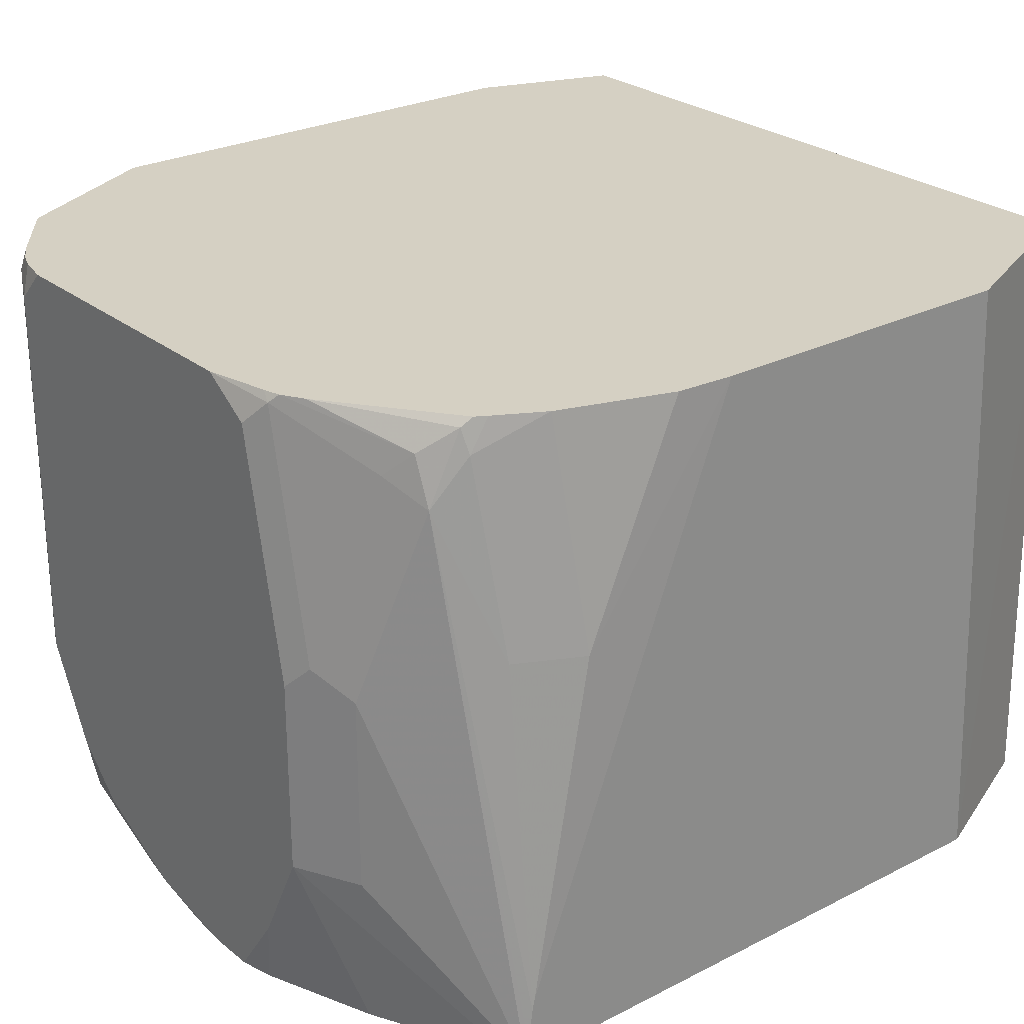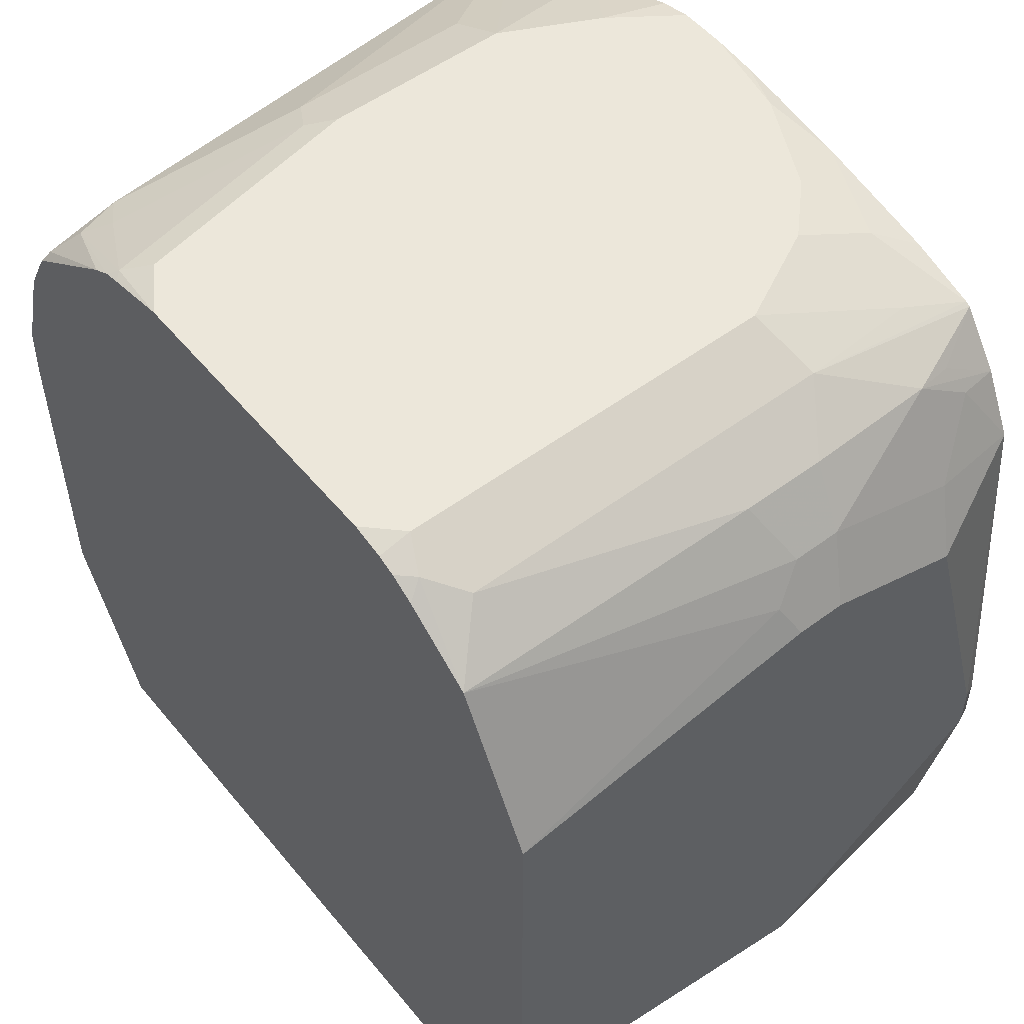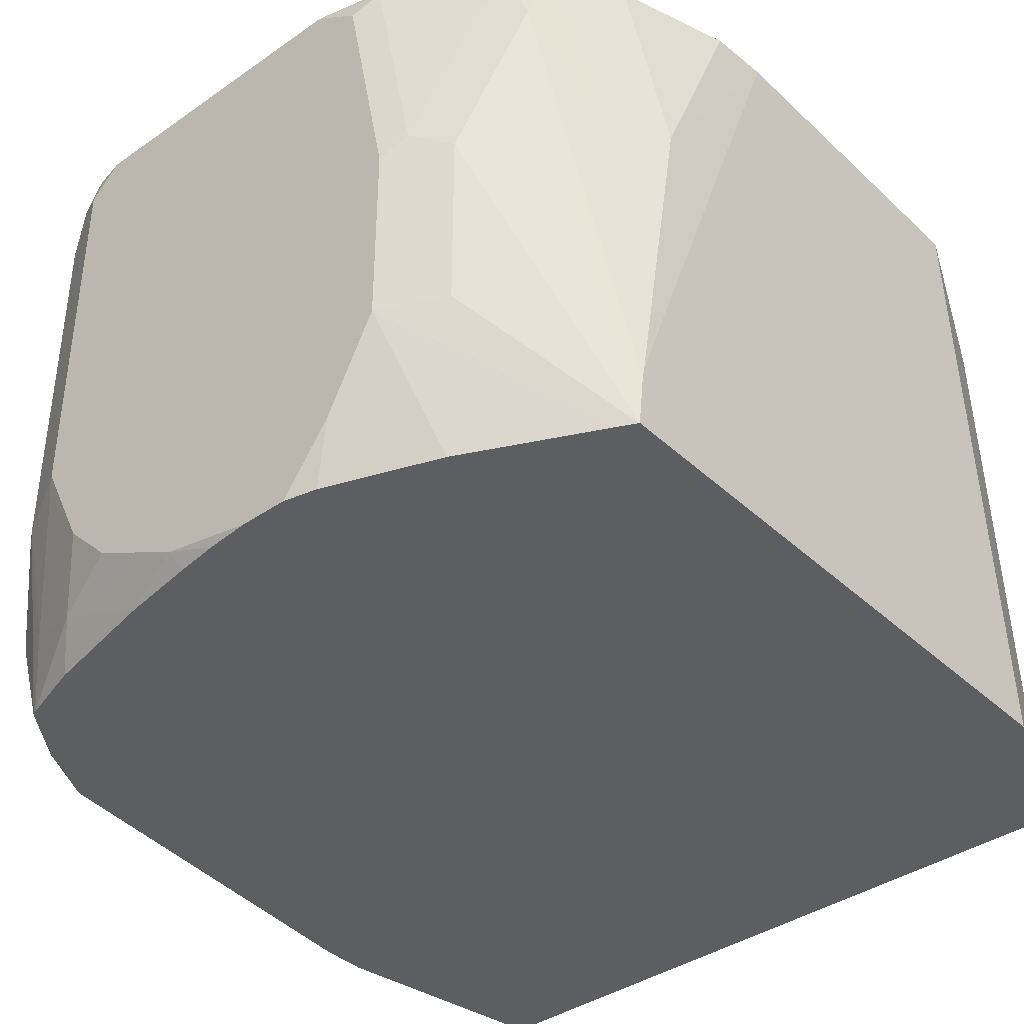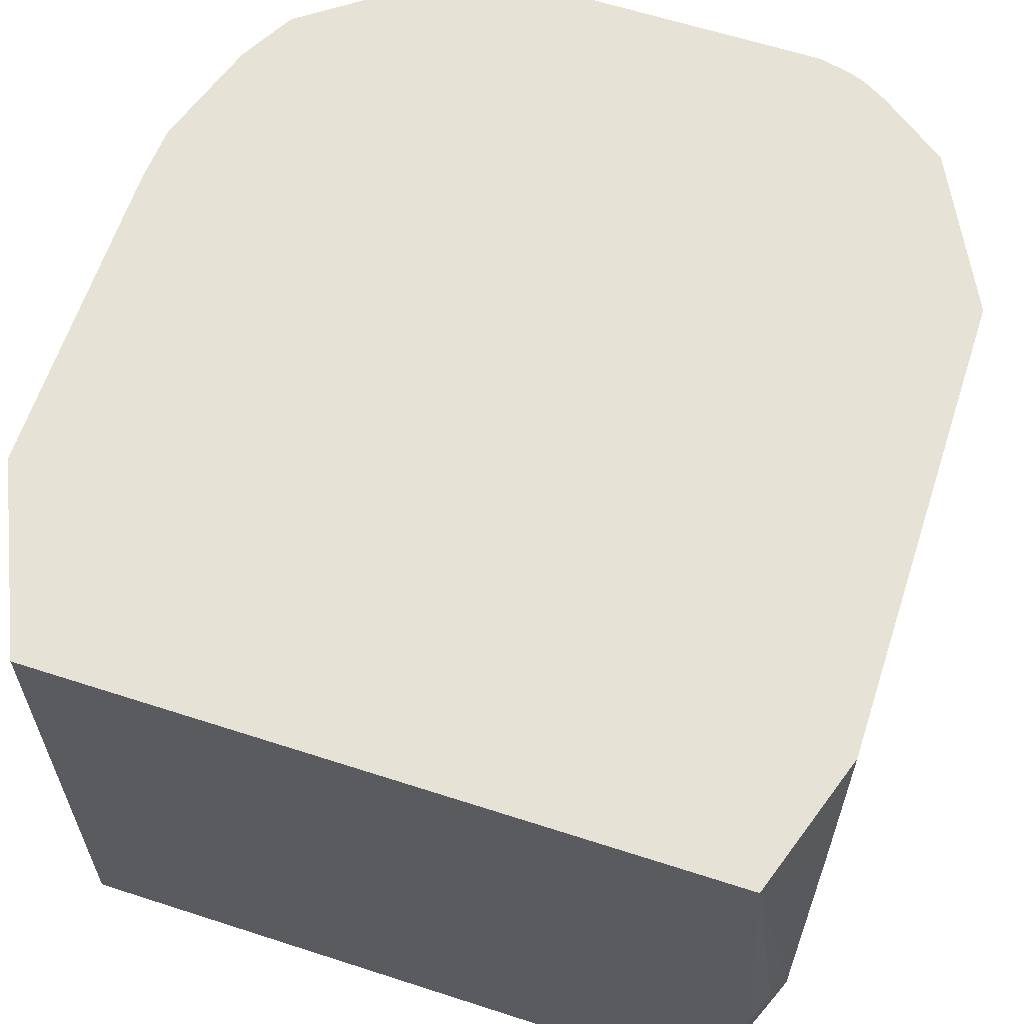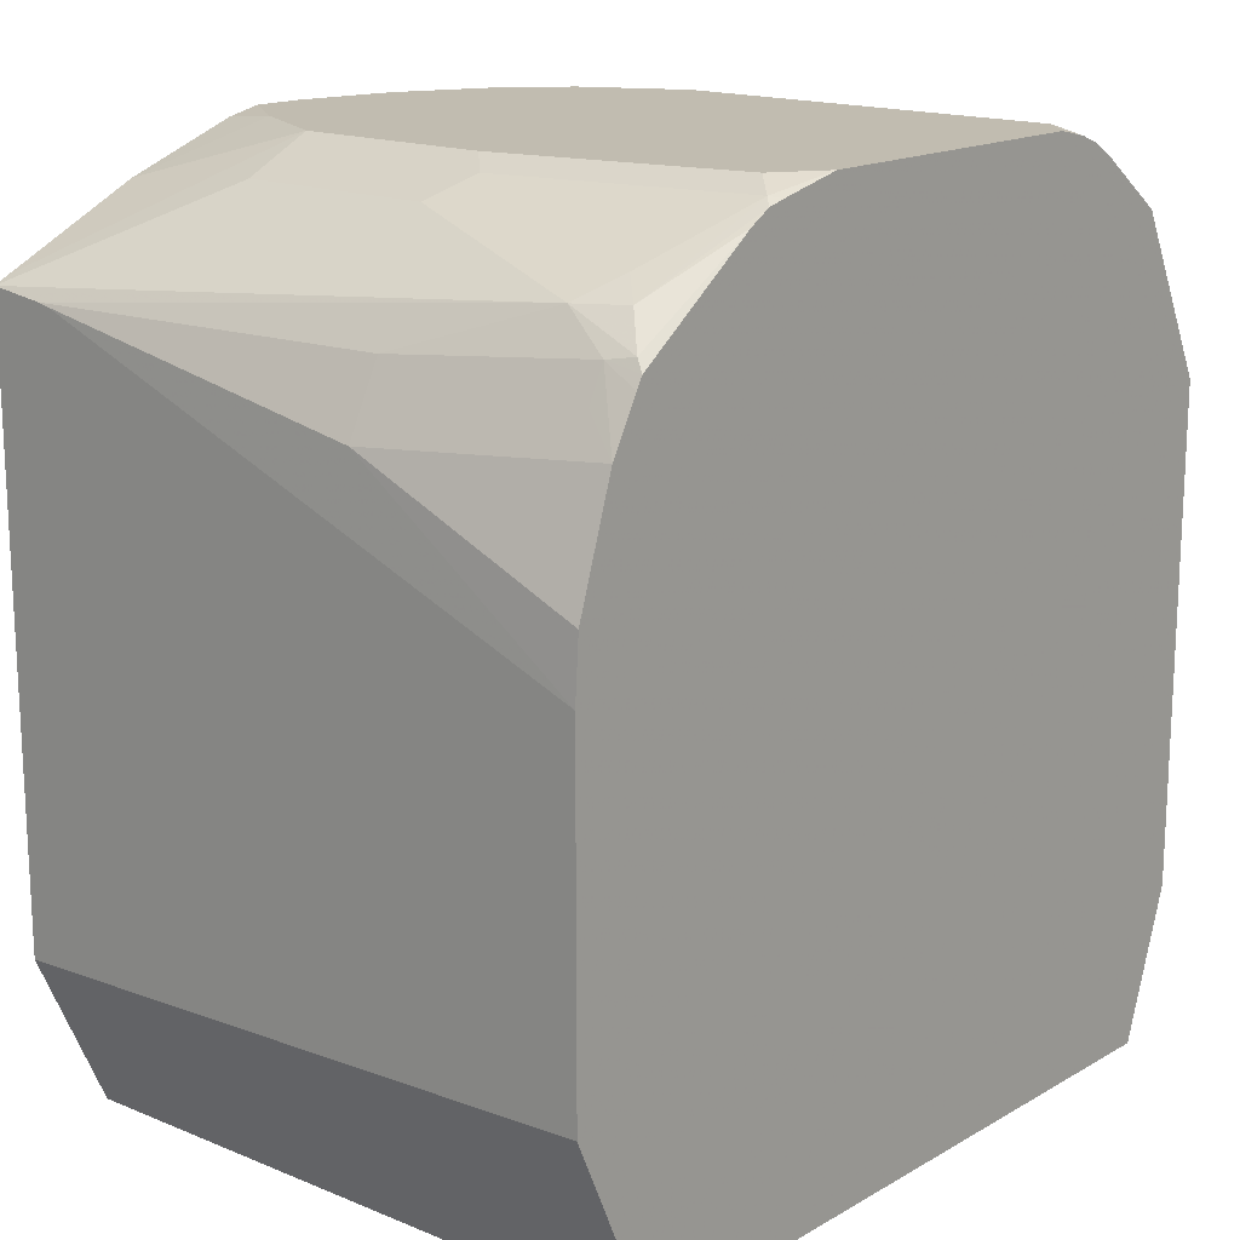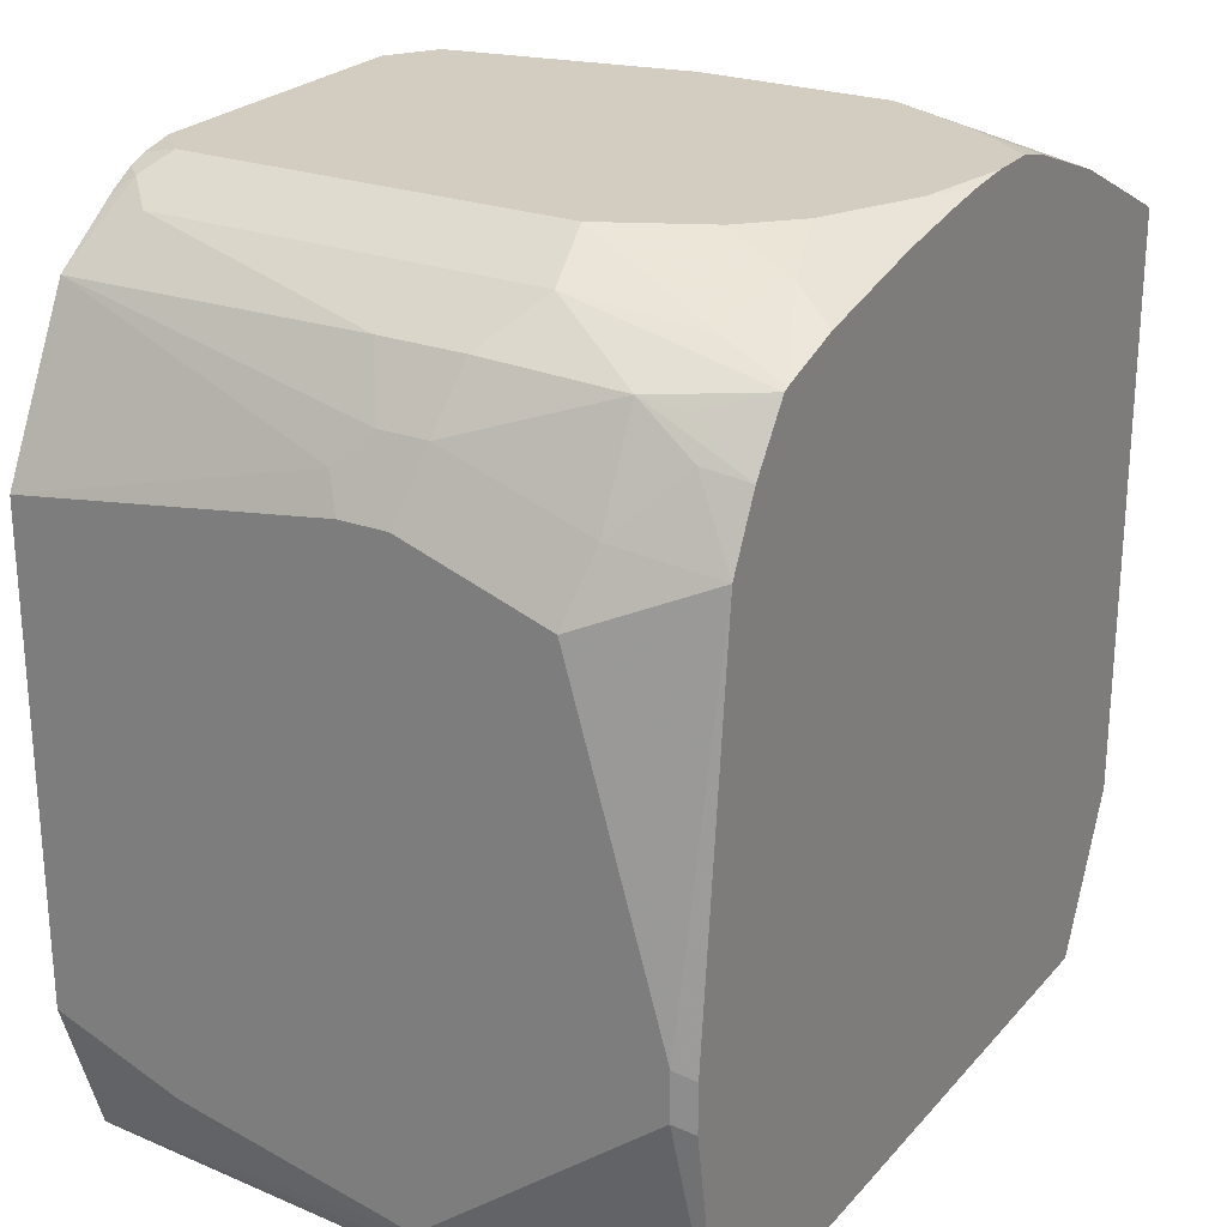
<metadata>
{"format":"obj","ext":"obj","renderer":"f3d","projection":"perspective","resolution":1024,"background":"white","views":[{"elev":26.1,"azim":-128.8,"up":"+Z"},{"elev":53.0,"azim":51.5,"up":"+Y"},{"elev":-38.9,"azim":-139.0,"up":"+Z"},{"elev":62.9,"azim":18.1,"up":"+Z"},{"elev":16.4,"azim":-49.1,"up":"+Y"},{"elev":24.7,"azim":120.9,"up":"+Y"}]}
</metadata>
<code>
v 0.632 0.5171 -0.08615
v 0.632 0.5171 -0.05744
v 0.632 0.4883 -0.1724
v 0.6128 0.5554 -0.09575
v 0.632 0.4883 0.1344
v 0.6128 0.5554 -0.067
v 0.6224 0.5362 -0.04789
v 0.6032 0.5171 -0.2412
v 0.6128 0.5266 -0.1819
v 0.632 0.2873 -0.2298
v 0.5841 0.5841 -0.1819
v 0.5889 0.5889 -0.1005
v 0.5986 0.5551 0.1344
v 0.632 0.2011 0.1344
v 0.5889 0.5889 -0.05027
v 0.5841 0.5841 0.1344
v 0.5841 0.5554 -0.2412
v 0.5889 0.5601 -0.2154
v 0.6263 0.2816 -0.2412
v 0.632 0.2586 -0.2298
v 0.5793 0.5793 -0.2058
v 0.5601 0.5889 -0.2412
v 0.5553 0.6128 -0.1245
v 0.6032 0.115 0.1344
v 0.632 0.1724 0.05743
v 0.5553 0.6128 0.1053
v 0.5362 0.6224 0.1244
v 0.5423 0.6148 0.1344
v 0.6263 0.2529 -0.2412
v 0.632 0.1436 -0.08615
v 0.6032 0.115 -0.2412
v 0.5572 0.5904 -0.2412
v 0.5458 0.6032 -0.2011
v 0.5171 0.632 -0.1149
v 0.1914 0.115 0.1344
v 0.6176 0.115 -0.08615
v 0.6248 0.1293 -0.07182
v 0.5171 0.632 0.1149
v 0.5279 0.6234 0.1344
v 0.1836 0.115 -0.2412
v 0.5171 0.6032 -0.2412
v 0.5027 0.6176 -0.2154
v 0.4883 0.632 -0.1724
v 0.1413 0.227 0.1344
v 0.1413 0.2089 -0.2412
v 0.4976 0.632 0.1344
v 0.5171 0.6276 0.1344
v 0.4422 0.6191 -0.2412
v 0.4021 0.632 -0.2298
v 0.4596 0.632 -0.2011
v 0.1413 0.4248 0.1344
v 0.1413 0.5604 -0.2412
v 0.316 0.632 0.1344
v 0.3965 0.6263 -0.2412
v 0.3712 0.6297 -0.2412
v 0.3447 0.632 -0.2412
v 0.1436 0.4596 0.1344
v 0.1436 0.5171 -2.387e-05
v 0.1413 0.5548 -0.2011
v 0.1413 0.559 -0.2298
v 0.1915 0.5841 0.08618
v 0.2202 0.6128 -0.02873
v 0.2202 0.6128 -0.1436
v 0.2586 0.632 -0.1436
v 0.1495 0.5645 -0.2412
v 0.2873 0.632 0.1149
v 0.2729 0.6248 0.1293
v 0.278 0.6235 0.1344
v 0.316 0.632 -0.2412
v 0.1651 0.5263 0.1344
v 0.1724 0.5458 0.1149
v 0.1628 0.5554 -2.387e-05
v 0.1413 0.5563 -0.208
v 0.182 0.5649 0.1149
v 0.1868 0.5673 0.1293
v 0.2011 0.5853 0.1149
v 0.2155 0.5961 0.1005
v 0.2442 0.6248 -0.0144
v 0.2586 0.632 -0.02873
v 0.2873 0.632 -0.2011
v 0.2298 0.6032 -0.2412
v 0.2678 0.621 0.1344
v 0.2965 0.6276 -0.2412
v 0.1803 0.5544 0.1344
v 0.1842 0.5609 0.1344
v 0.2555 0.6136 0.1344
f 38 46 47
f 35 45 40
f 44 52 45
f 34 46 38
f 38 47 39
f 34 53 46
f 35 44 45
f 41 48 42
f 44 60 52
f 42 49 50
f 42 50 43
f 44 51 59
f 44 59 73
f 44 73 60
f 49 54 55
f 48 54 49
f 42 48 49
f 34 66 53
f 26 38 27
f 34 64 79
f 24 37 30
f 24 36 37
f 49 55 56
f 24 30 25
f 27 38 39
f 27 39 28
f 30 37 36
f 30 36 31
f 34 79 66
f 32 41 42
f 33 42 43
f 33 43 34
f 34 43 50
f 34 50 49
f 34 49 56
f 34 56 69
f 34 69 80
f 34 80 64
f 32 42 33
f 51 57 58
f 74 84 85
f 52 60 61
f 64 80 81
f 64 81 65
f 66 79 67
f 67 78 77
f 67 77 76
f 67 76 82
f 67 82 68
f 67 79 78
f 64 78 79
f 69 83 80
f 70 74 71
f 71 74 72
f 74 85 75
f 75 85 86
f 75 86 76
f 76 86 82
f 24 31 36
f 80 83 81
f 70 84 74
f 51 58 59
f 63 78 64
f 61 78 62
f 52 61 62
f 52 62 63
f 52 63 64
f 52 64 65
f 53 66 67
f 53 67 68
f 57 70 58
f 58 70 71
f 62 78 63
f 58 71 72
f 58 73 59
f 60 73 61
f 61 73 72
f 61 72 74
f 61 74 75
f 61 75 76
f 61 76 77
f 61 77 78
f 58 72 73
f 24 40 31
f 8 22 17
f 23 32 33
f 5 16 28
f 5 28 39
f 5 39 47
f 5 47 46
f 5 46 53
f 5 53 68
f 5 68 82
f 5 82 86
f 5 86 85
f 5 85 84
f 5 84 70
f 5 70 57
f 5 57 51
f 5 51 44
f 5 44 35
f 5 35 24
f 5 24 14
f 5 13 16
f 6 15 16
f 5 7 13
f 4 15 6
f 24 35 40
f 1 2 5
f 1 5 14
f 1 14 25
f 1 25 30
f 1 30 20
f 1 20 10
f 1 10 3
f 1 3 4
f 1 4 6
f 1 6 2
f 2 6 7
f 2 7 5
f 3 8 9
f 3 9 4
f 3 10 8
f 4 12 15
f 4 9 11
f 6 16 7
f 4 11 12
f 8 17 18
f 11 17 21
f 11 21 22
f 11 22 23
f 11 23 12
f 12 23 26
f 12 26 15
f 14 24 25
f 15 26 16
f 16 27 28
f 17 22 21
f 20 30 31
f 20 31 29
f 22 32 23
f 23 33 34
f 23 34 38
f 7 16 13
f 23 38 26
f 11 18 17
f 10 29 19
f 16 26 27
f 9 18 11
f 8 10 19
f 10 20 29
f 8 19 29
f 8 29 31
f 8 31 40
f 8 45 52
f 8 52 65
f 8 65 81
f 8 81 83
f 8 40 45
f 8 18 9
f 8 69 56
f 8 56 55
f 8 55 54
f 8 54 48
f 8 48 41
f 8 83 69
f 8 41 32
f 8 32 22

</code>
